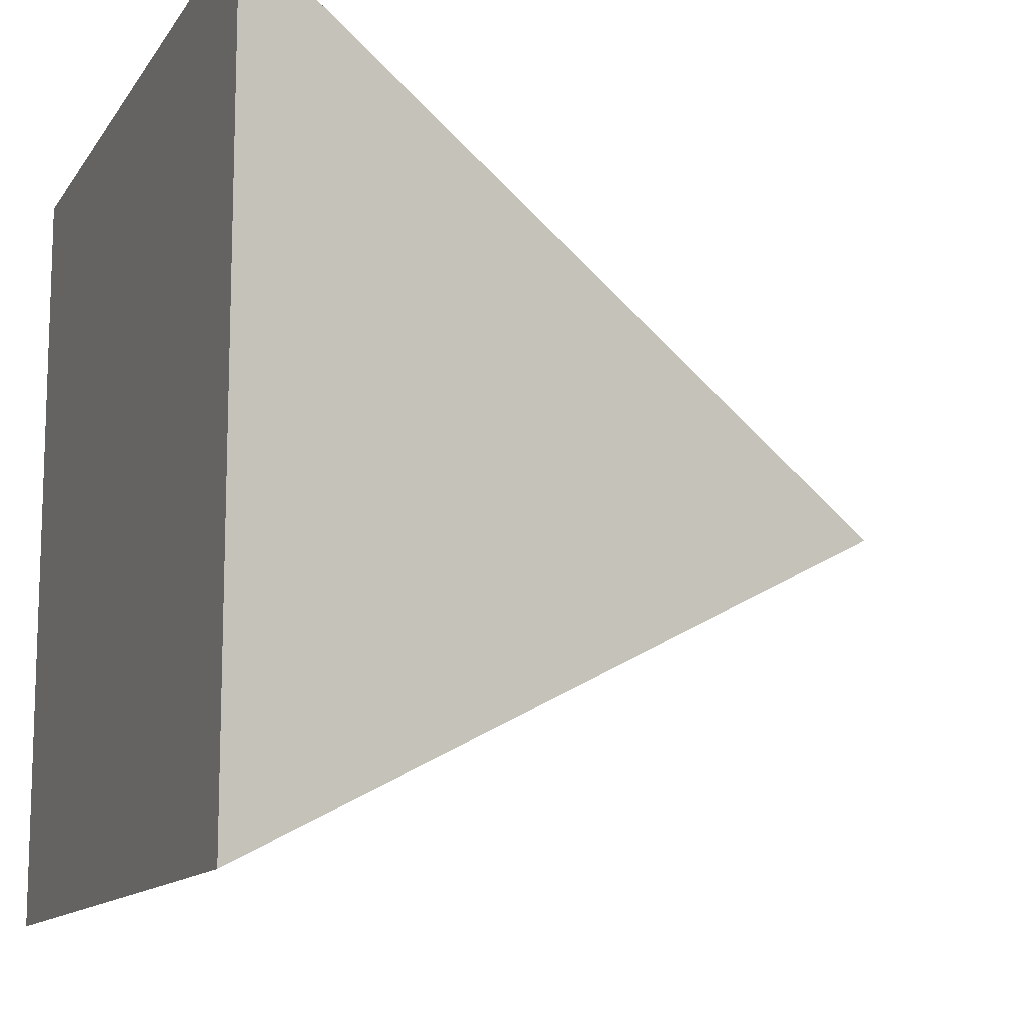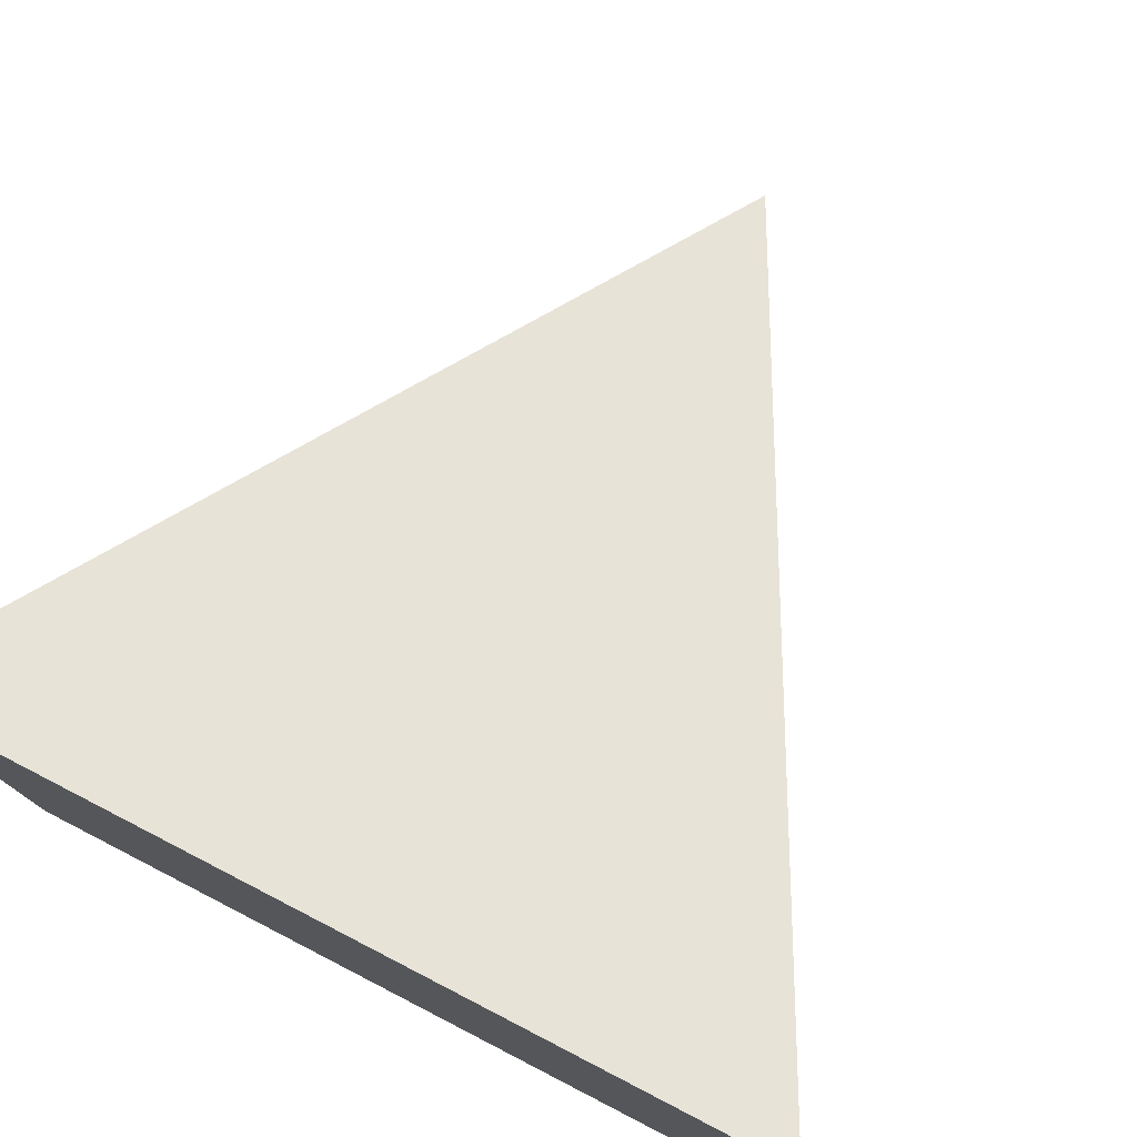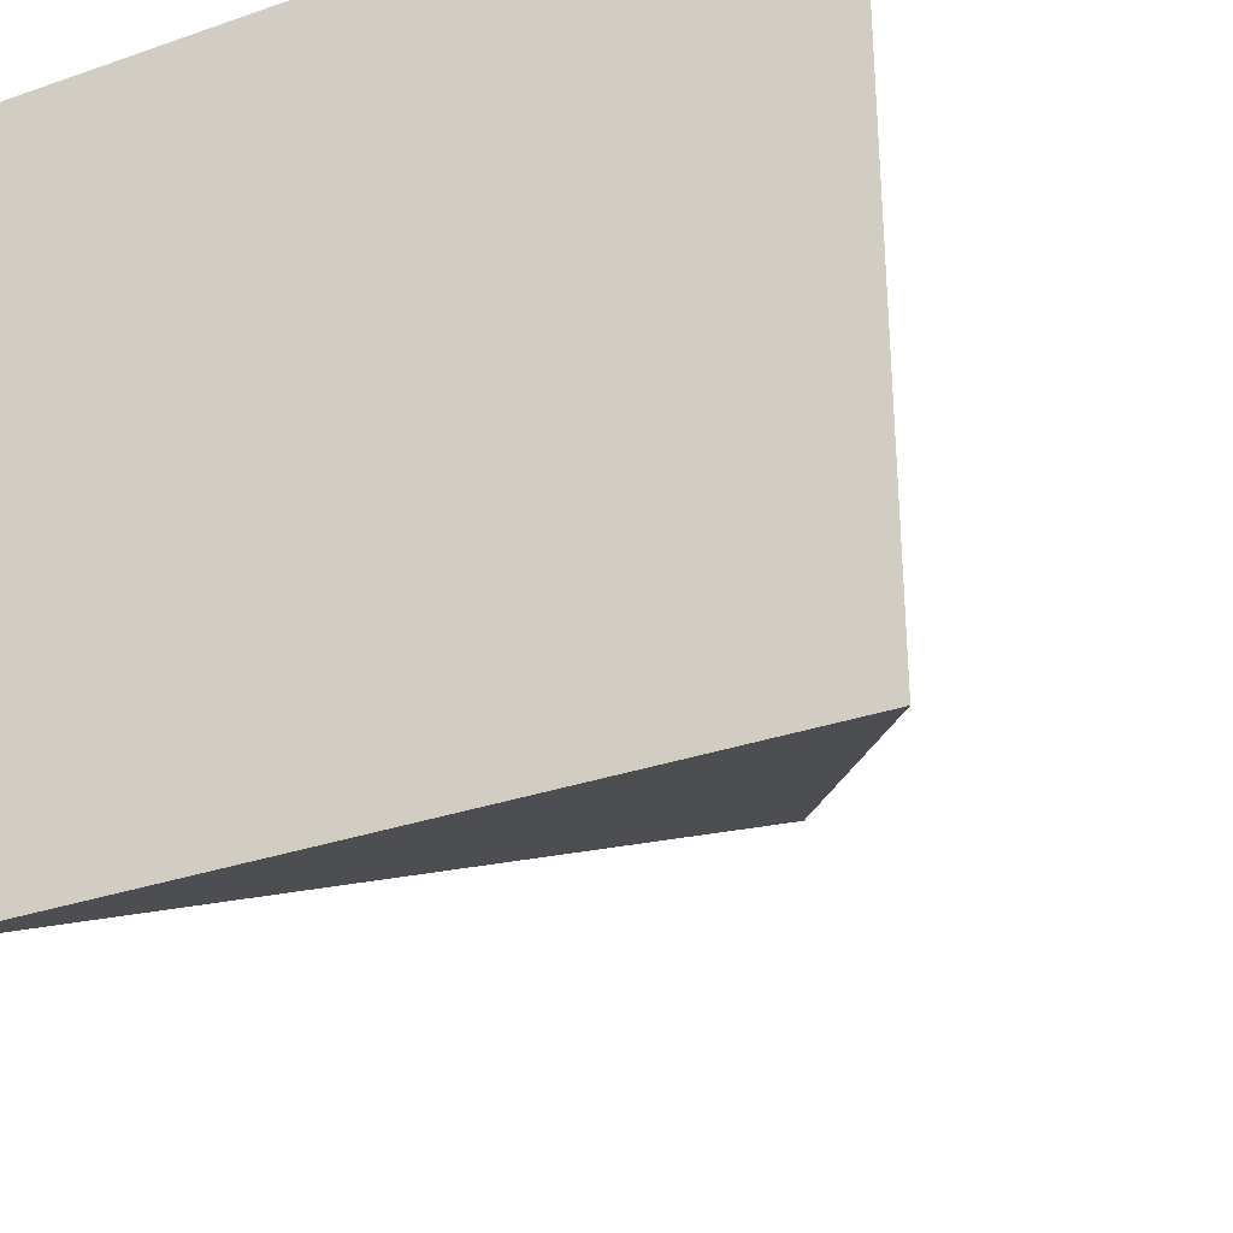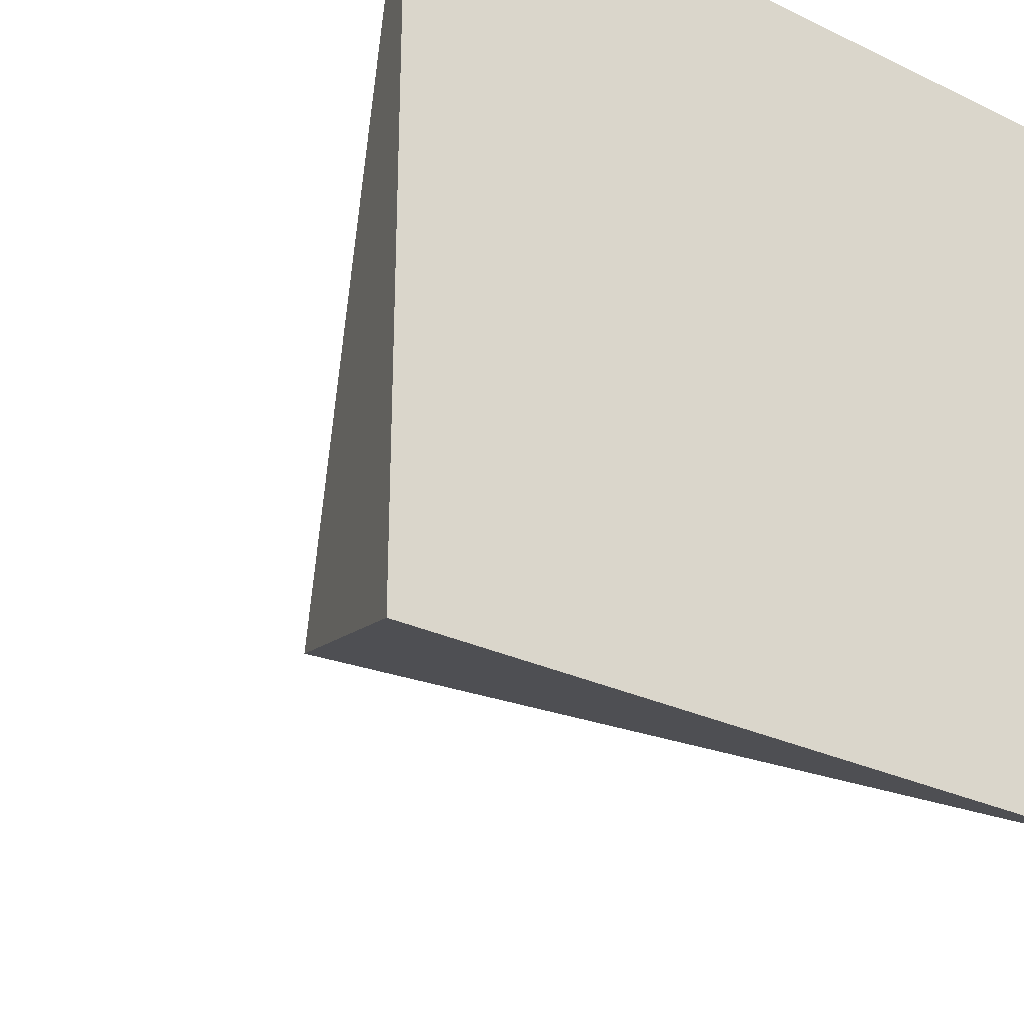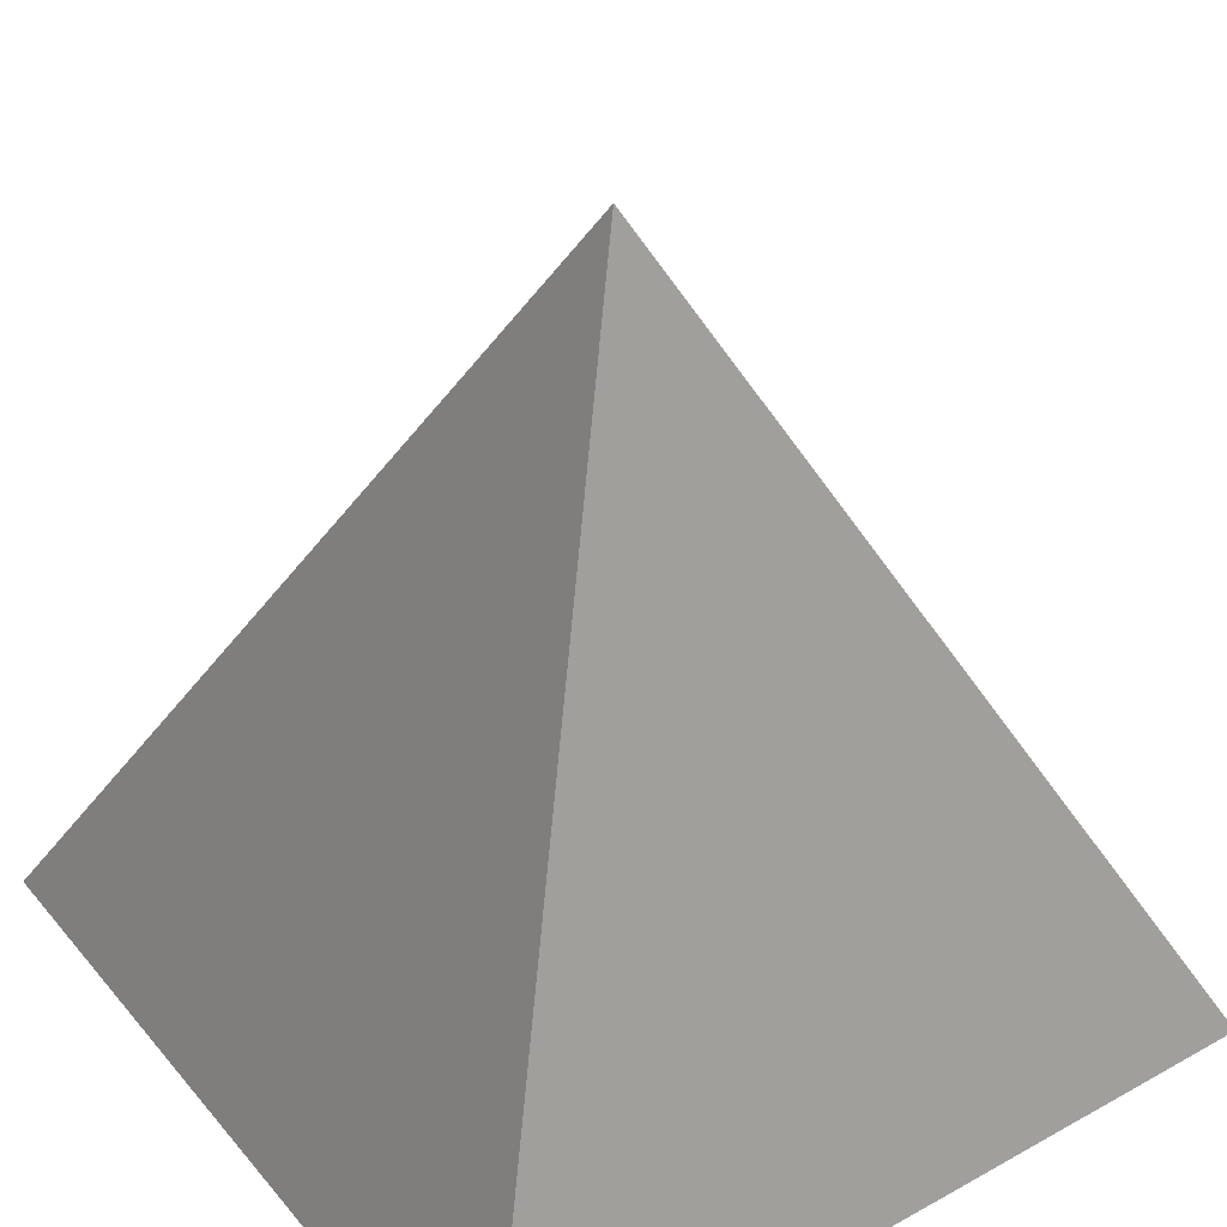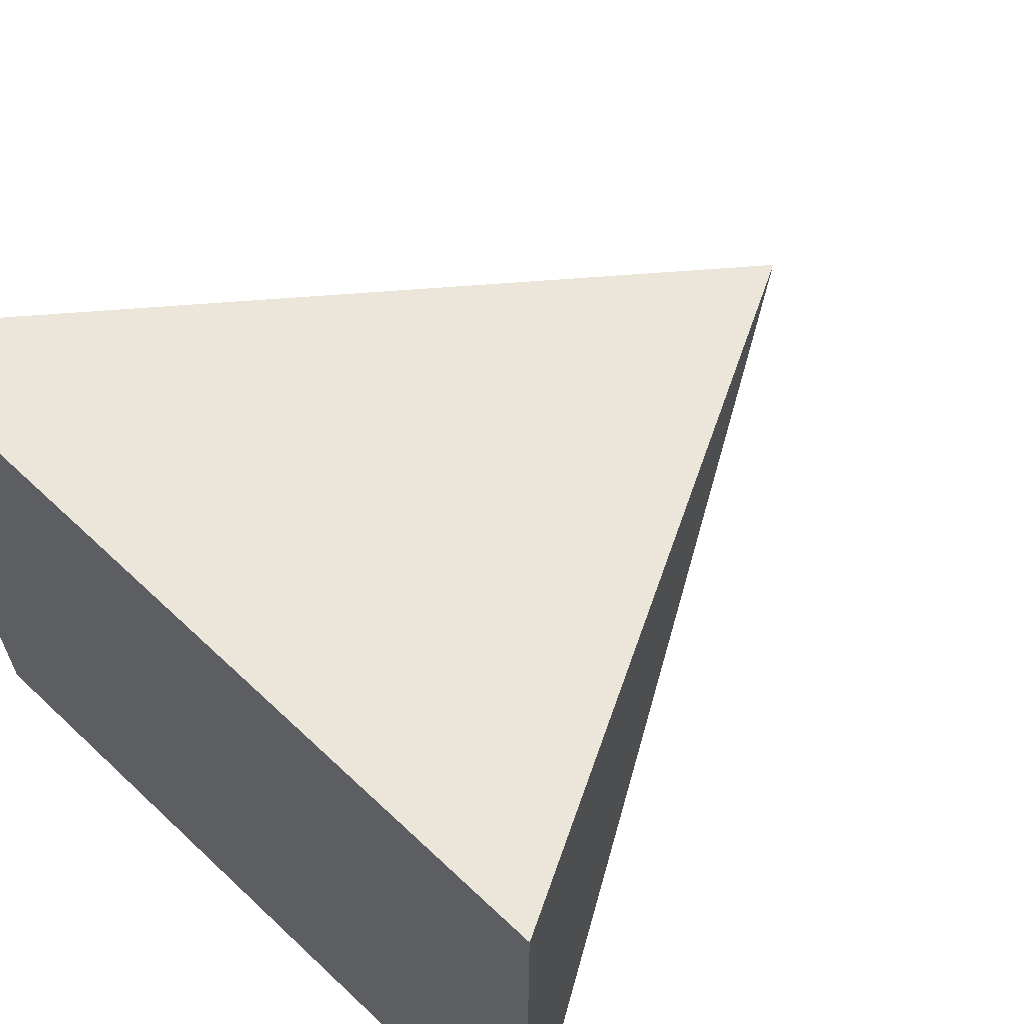
<metadata>
{"format":"obj","ext":"obj","renderer":"f3d","projection":"perspective","resolution":1024,"background":"white","views":[{"elev":-12.3,"azim":-110.8,"up":"+Y"},{"elev":78.3,"azim":-152.7,"up":"+Y"},{"elev":-32.0,"azim":-154.1,"up":"+Y"},{"elev":-29.0,"azim":144.6,"up":"+Y"},{"elev":38.4,"azim":-125.1,"up":"+Z"},{"elev":64.3,"azim":-136.4,"up":"+Y"}]}
</metadata>
<code>
o Cube001
v -1 1 0
v 1 1 0
v -1 -1 0
v 1 -1 0
f 4 3 1
f 2 4 1
o SquarePyr
v  0  0  0
v  1  0  0
v  1  1  0
v  0  1  0
v  0.5  0.5  1
f 9 6 7
f 8 9 7
f 5 7 6
f 9 5 6
f 8 5 9
f 5 8 7

</code>
